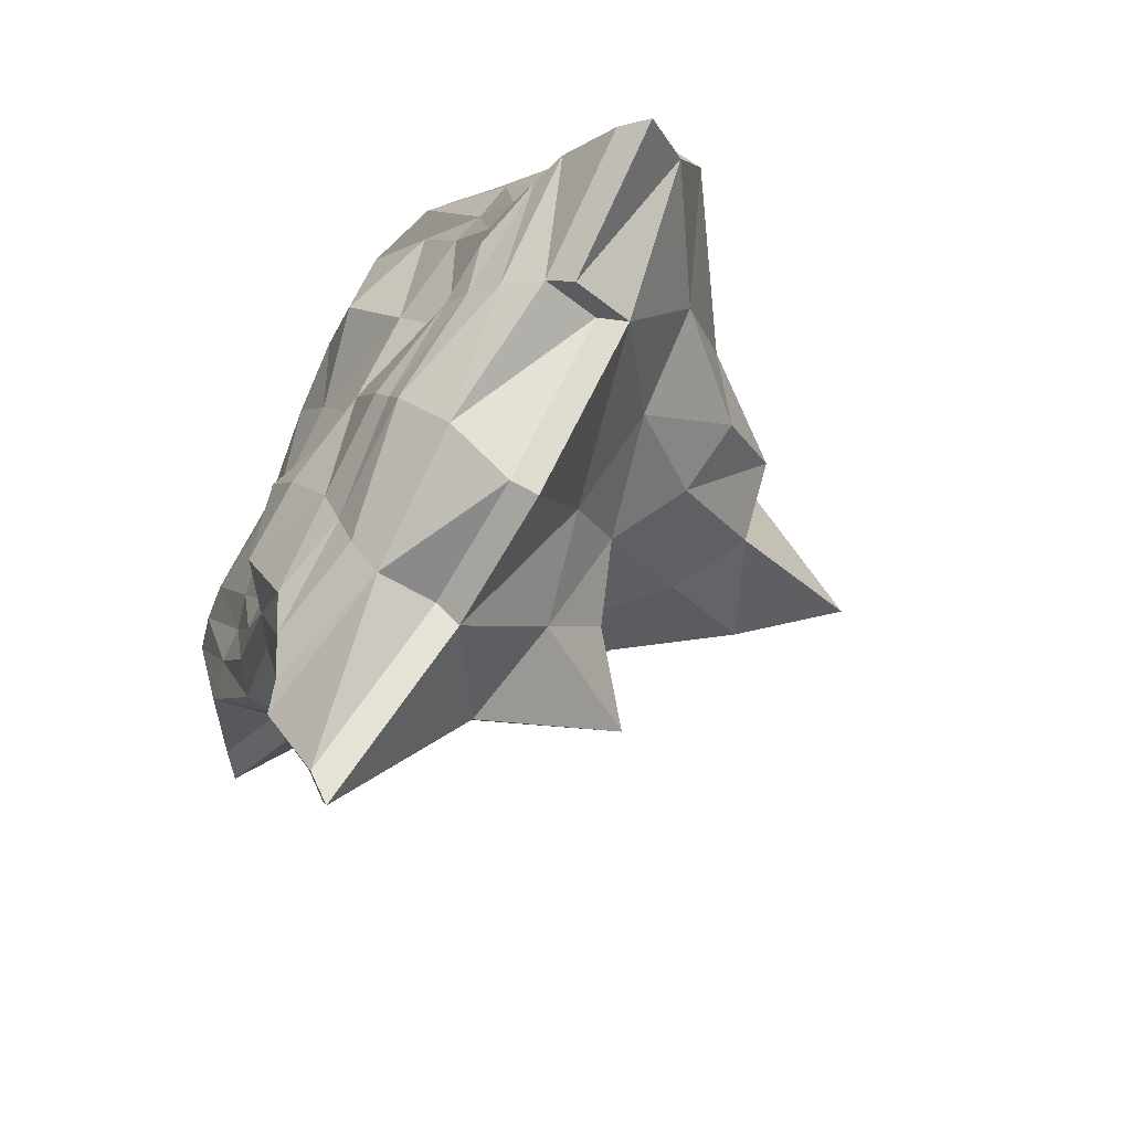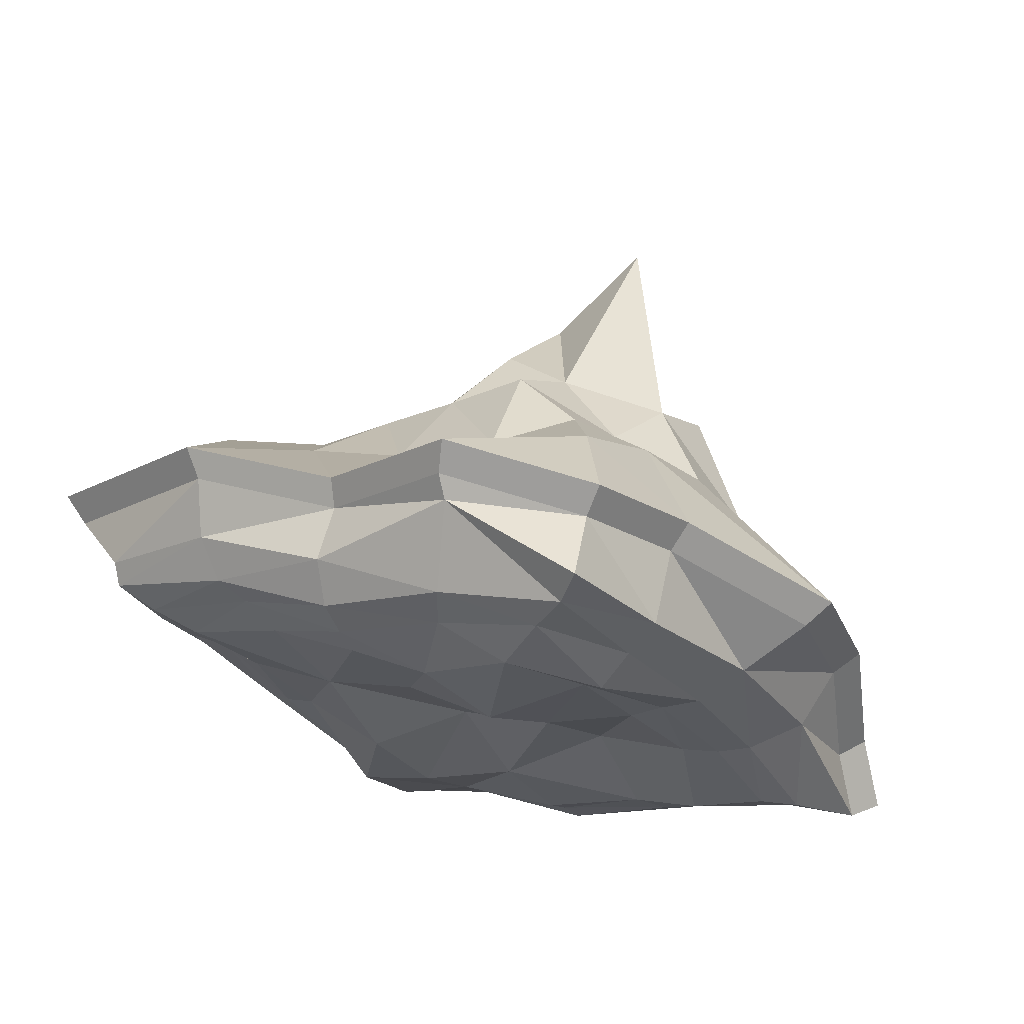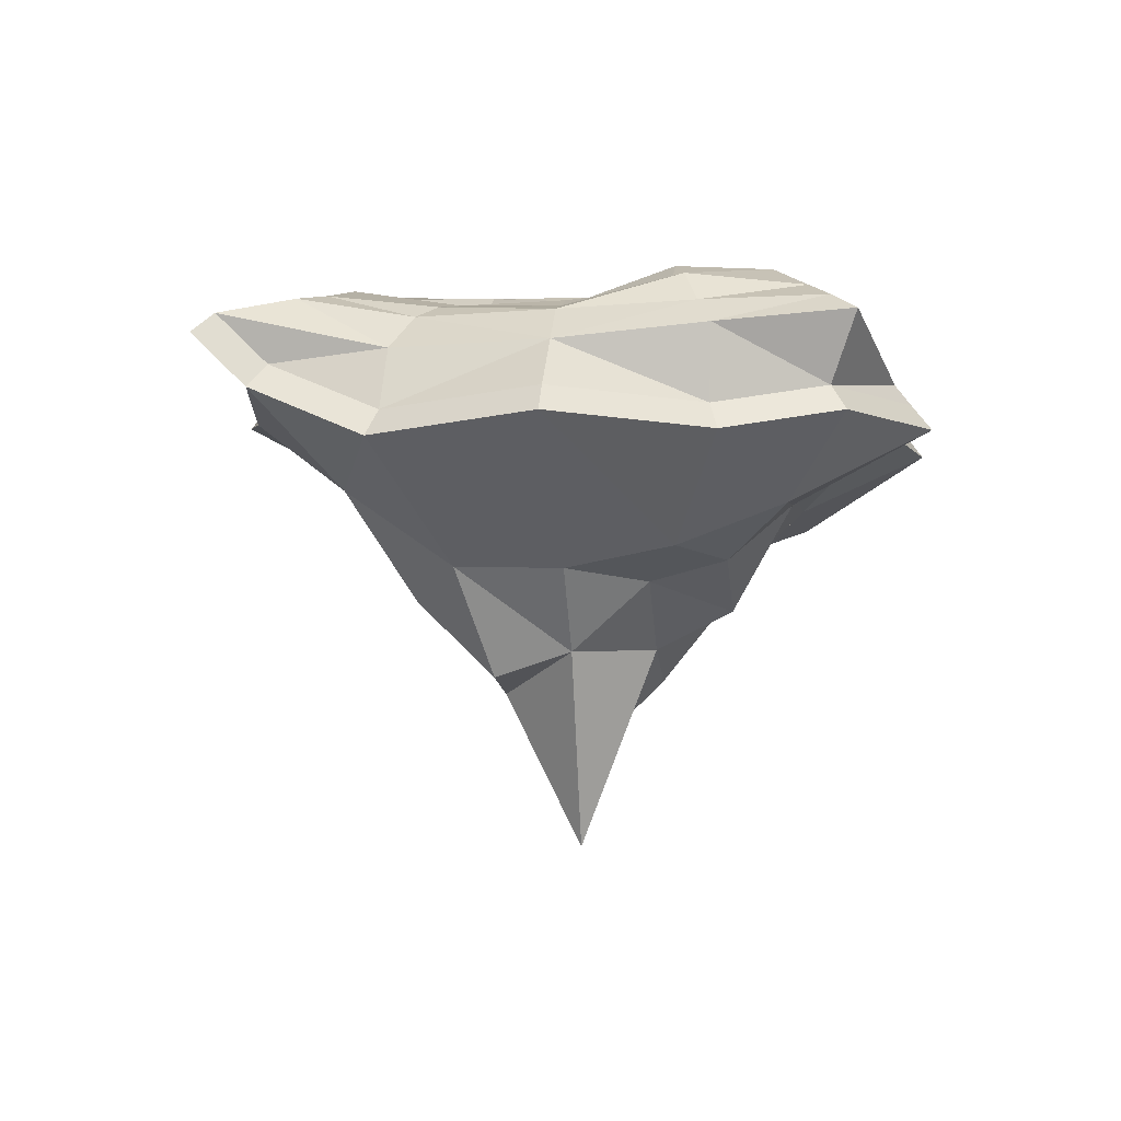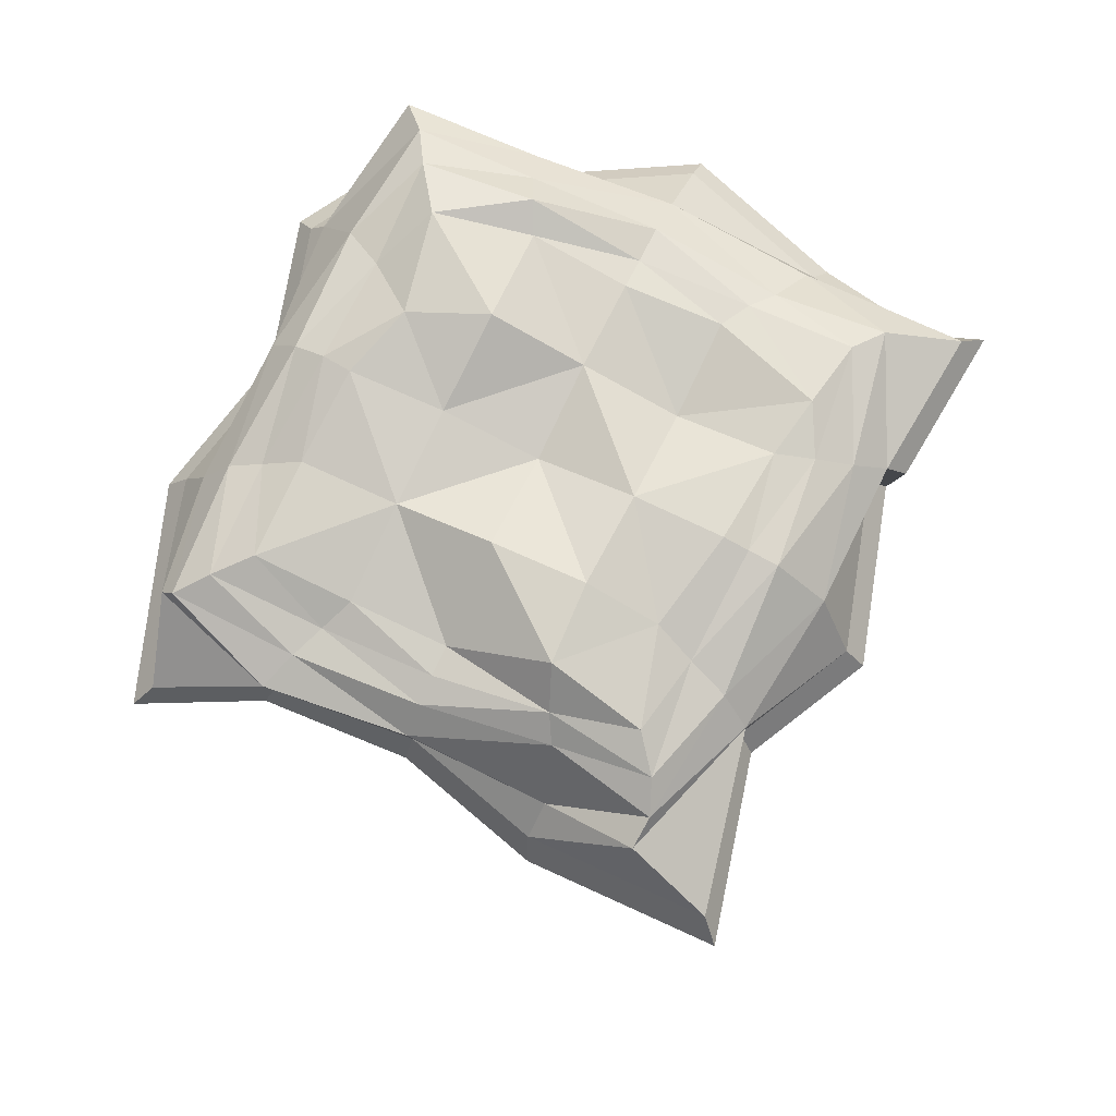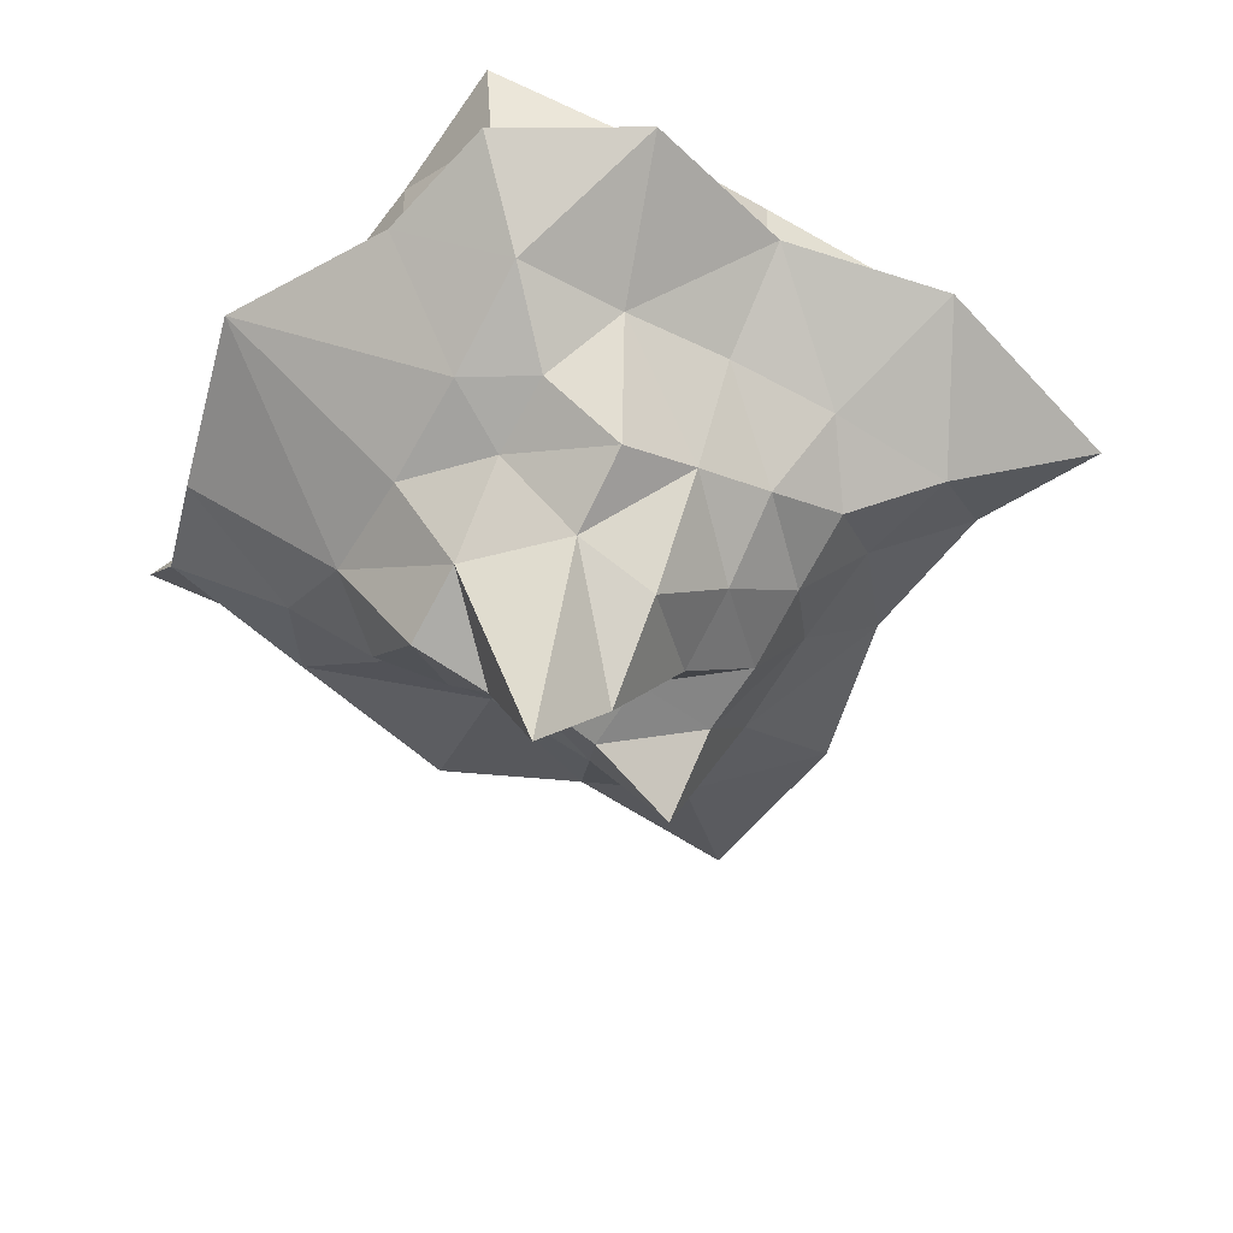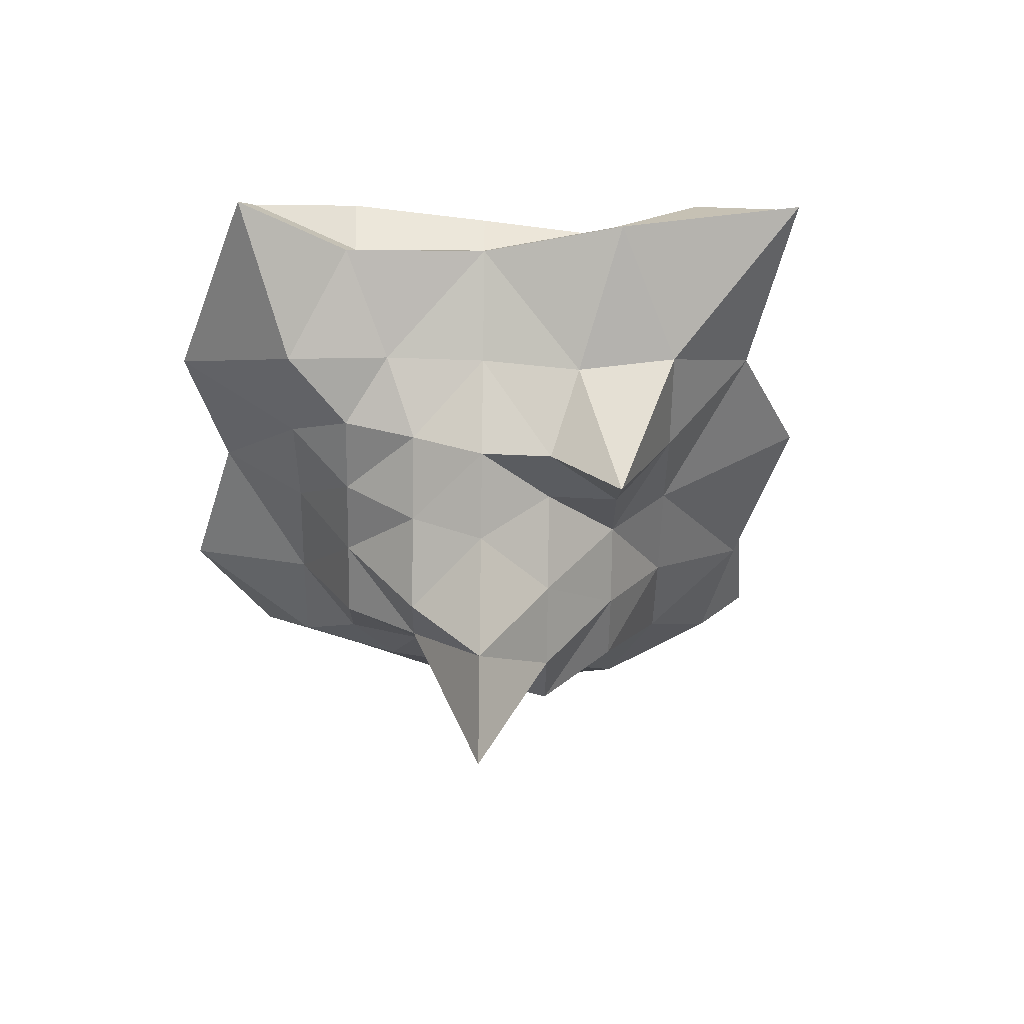
<metadata>
{"format":"obj","ext":"obj","renderer":"f3d","projection":"perspective","resolution":1024,"background":"white","views":[{"elev":-61.7,"azim":-123.6,"up":"+Z"},{"elev":66.9,"azim":-167.1,"up":"+Z"},{"elev":-1.3,"azim":-52.0,"up":"+Y"},{"elev":77.3,"azim":146.1,"up":"+Y"},{"elev":35.4,"azim":-1.3,"up":"+Z"},{"elev":-47.2,"azim":119.6,"up":"+Y"}]}
</metadata>
<code>
o L2_Cube.011
v -58.26 -5.744 49.61
v -59.7 -6.061 48.13
v -58.73 -7.839 46.63
v -57.8 -7.149 48.21
v -61.49 -5.734 39.88
v -59.31 -5.566 37.52
v -58.37 -6.883 40.02
v -59.94 -7.092 40.97
v -62.24 -5.849 46.58
v -63.03 -6.167 43.72
v -60.58 -8.177 43.48
v -59.66 -8.205 45.05
v -56.9 -5.733 37.37
v -54.49 -5.094 35.04
v -55.21 -7.025 38.18
v -56.78 -7.371 39.11
v -64.04 -4.432 40.86
v -61.63 -4.67 39.73
v -63.54 -5.321 41.63
v -51.22 -6.046 46.92
v -53.85 -5.724 47.7
v -54.64 -6.932 46.35
v -53.04 -7.078 45.47
v -52.76 -5.813 37.96
v -54.28 -7.377 39.76
v -55.71 -5.927 49.68
v -56.22 -7.115 47.28
v -52.02 -5.732 40.55
v -50.57 -5.932 42.74
v -52.42 -7.077 42.91
v -53.35 -7.135 41.34
v -61.51 -6.919 41.9
v -48.68 -5.866 43.93
v -51.32 -7.385 44.42
v -52.92 -7.798 44.12
v -53.58 -8.188 42.99
v -57.83 -7.902 40.94
v -58.96 -8.616 41.61
v -56.3 -8.913 46.11
v -55.17 -8.519 45.45
v -59.42 -10.02 43.4
v -58.75 -9.589 44.52
v -54.91 -8.69 40.74
v -55.58 -9.599 39.61
v -57.43 -8.063 46.78
v -60.08 -8.764 42.27
v -54.25 -8.635 41.87
v -54.05 -8.171 44.78
v -58.09 -8.416 45.65
v -56.7 -8.445 40.28
v -54.71 -9.06 43.66
v -56.96 -9.57 44.99
v -55.84 -10.14 44.32
v -58.29 -10.34 42.73
v -57.16 -9.591 42.07
v -56.5 -11.42 43.2
v -57.63 -12.96 43.86
v -56.04 -8.384 41.41
v -55.37 -9.588 42.53
v -54 -5.314 47.44
v -55.75 -5.505 49.31
v -59.14 -5.165 37.85
v -56.87 -5.322 37.7
v -51.51 -5.617 46.71
v -58.15 -5.332 49.24
v -59.51 -5.631 47.85
v -61.2 -5.323 40.07
v -54.6 -4.72 35.51
v -52.97 -5.397 38.26
v -61.91 -5.432 46.39
v -62.65 -5.731 43.69
v -52.26 -5.321 40.7
v -50.9 -5.51 42.77
v -61.33 -4.319 39.93
v -63.13 -4.933 41.72
v -49.12 -5.448 43.89
v -63.6 -4.095 41
v -56.86 -4.309 37.65
v -54.19 -4.066 37.03
v -50.67 -4.429 42.67
v -50.13 -4.472 44.94
v -55.92 -5.173 49.1
v -58.21 -4.15 49.78
v -62.28 -4.718 43.55
v -55.89 -3.083 40.9
v -54.7 -3.073 40.12
v -55.31 -3.426 38.48
v -56.52 -3.417 39.74
v -58.87 -4.046 42.58
v -57.38 -3.307 41.7
v -58.19 -3.261 40.32
v -59.72 -3.501 41.05
v -57.12 -3.011 45.5
v -55.61 -3.49 44.69
v -56.49 -3.753 43.2
v -57.99 -3.592 44.08
v -54.12 -3.567 43.81
v -52.62 -3.893 42.93
v -53.51 -3.88 41.44
v -55 -3.098 42.32
v -59.52 -4.349 47.89
v -61.07 -4.618 45.89
v -58.87 -3.436 46.92
v -59.87 -3.932 45.16
v -60.45 -4.064 45.51
v -59.2 -3.935 47.4
v -60.95 -3.935 43.48
v -61.91 -3.722 41.87
v -62.54 -3.822 41.79
v -61.48 -4.144 43.43
v -51.76 -4.755 46.31
v -53.96 -4.357 47.5
v -52.67 -4.011 45.74
v -54.48 -3.54 46.6
v -54.21 -3.756 47.07
v -52.19 -4.154 46.06
v -56.12 -3.719 47.53
v -57.74 -3.644 48.57
v -58.06 -3.877 49.19
v -56.08 -3.941 48.3
v -53.48 -4.909 38.51
v -52.19 -4.457 40.66
v -54.27 -3.621 39.56
v -53.05 -3.911 41.17
v -52.62 -4.05 40.91
v -54.03 -3.917 39.13
v -51.99 -4.121 42.87
v -50.95 -3.902 44.6
v -50.26 -4.147 44.75
v -51.36 -4.206 42.78
v -59.1 -4.108 38.64
v -60.25 -3.605 40.62
v -58.42 -3.383 39.93
v -58.68 -3.418 39.46
v -60.78 -3.861 40.21
v -56.65 -3.649 38.98
v -55.05 -3.639 37.77
v -54.68 -3.899 37.28
v -56.81 -3.84 38.23
v -60.76 -3.496 41.44
v -51.72 -3.725 44.42
v -54.7 -3.437 46.11
v -55.98 -3.225 46.4
v -57.32 -3.271 47.62
v -53.22 -3.752 45.34
v -59.39 -3.774 44.88
v -60.35 -3.852 43.45
v -58.56 -3.596 46.43
f 2 4 1
f 5 7 8
f 9 11 12
f 13 15 16
f 18 19 17
f 21 23 20
f 24 15 14
f 26 4 27
f 28 30 31
f 9 3 2
f 10 32 11
f 5 32 19
f 28 25 24
f 13 7 6
f 20 34 33
f 29 34 30
f 21 27 22
f 30 35 36
f 8 37 38
f 27 40 22
f 11 42 12
f 25 44 15
f 27 45 39
f 11 46 41
f 31 43 25
f 23 35 34
f 3 45 4
f 22 48 23
f 12 49 3
f 16 37 7
f 16 44 50
f 31 36 47
f 8 46 32
f 36 48 51
f 52 40 39
f 54 56 57
f 58 47 59
f 55 59 56
f 37 58 55
f 50 43 58
f 54 42 41
f 38 41 46
f 38 55 54
f 49 39 45
f 42 52 49
f 56 52 57
f 51 40 53
f 59 53 56
f 47 51 59
f 21 61 26
f 13 62 63
f 21 64 60
f 2 65 66
f 5 62 6
f 24 68 69
f 9 71 10
f 1 61 65
f 13 68 14
f 28 73 29
f 18 67 5
f 2 70 9
f 28 69 72
f 19 71 75
f 20 76 64
f 29 76 33
f 17 75 77
f 18 77 74
f 78 68 63
f 80 76 73
f 82 65 61
f 84 75 71
f 86 88 85
f 90 92 89
f 94 96 93
f 97 99 100
f 102 66 101
f 103 105 106
f 108 110 107
f 111 60 64
f 113 115 116
f 118 120 117
f 121 72 69
f 123 125 126
f 128 130 127
f 131 67 74
f 132 134 135
f 137 139 136
f 136 134 133
f 88 133 91
f 87 136 88
f 108 135 109
f 140 132 108
f 92 133 132
f 109 74 77
f 135 131 74
f 127 125 124
f 98 124 99
f 141 127 98
f 137 126 138
f 87 123 137
f 99 123 86
f 79 69 68
f 138 121 79
f 126 122 121
f 117 115 114
f 143 114 142
f 144 117 143
f 128 116 129
f 141 113 128
f 145 114 113
f 81 64 76
f 129 111 81
f 116 112 111
f 107 105 104
f 147 104 146
f 140 107 147
f 118 106 119
f 144 103 118
f 148 104 103
f 101 65 83
f 119 101 83
f 106 102 101
f 97 95 94
f 142 97 94
f 141 97 145
f 148 96 146
f 144 93 148
f 143 94 93
f 89 140 147
f 146 89 147
f 96 90 89
f 90 88 91
f 95 85 90
f 100 86 85
f 102 71 70
f 110 102 105
f 109 84 110
f 82 60 112
f 120 112 115
f 119 82 120
f 80 72 122
f 130 122 125
f 129 80 130
f 78 62 131
f 139 131 134
f 138 78 139
f 2 3 4
f 5 6 7
f 9 10 11
f 13 14 15
f 18 5 19
f 21 22 23
f 24 25 15
f 26 1 4
f 28 29 30
f 9 12 3
f 10 19 32
f 5 8 32
f 28 31 25
f 13 16 7
f 20 23 34
f 29 33 34
f 21 26 27
f 30 34 35
f 8 7 37
f 27 39 40
f 11 41 42
f 25 43 44
f 27 4 45
f 11 32 46
f 31 47 43
f 23 48 35
f 3 49 45
f 22 40 48
f 12 42 49
f 16 50 37
f 16 15 44
f 31 30 36
f 8 38 46
f 36 35 48
f 52 53 40
f 54 55 56
f 58 43 47
f 55 58 59
f 37 50 58
f 50 44 43
f 54 57 42
f 38 54 41
f 38 37 55
f 49 52 39
f 42 57 52
f 56 53 52
f 51 48 40
f 59 51 53
f 47 36 51
f 21 60 61
f 13 6 62
f 21 20 64
f 2 1 65
f 5 67 62
f 24 14 68
f 9 70 71
f 1 26 61
f 13 63 68
f 28 72 73
f 18 74 67
f 2 66 70
f 28 24 69
f 19 10 71
f 20 33 76
f 29 73 76
f 17 19 75
f 18 17 77
f 78 79 68
f 80 81 76
f 82 83 65
f 84 77 75
f 86 87 88
f 90 91 92
f 94 95 96
f 97 98 99
f 102 70 66
f 103 104 105
f 108 109 110
f 111 112 60
f 113 114 115
f 118 119 120
f 121 122 72
f 123 124 125
f 128 129 130
f 131 62 67
f 132 133 134
f 137 138 139
f 136 139 134
f 88 136 133
f 87 137 136
f 108 132 135
f 140 92 132
f 92 91 133
f 109 135 74
f 135 134 131
f 127 130 125
f 98 127 124
f 141 128 127
f 137 123 126
f 87 86 123
f 99 124 123
f 79 121 69
f 138 126 121
f 126 125 122
f 117 120 115
f 143 117 114
f 144 118 117
f 128 113 116
f 141 145 113
f 145 142 114
f 81 111 64
f 129 116 111
f 116 115 112
f 107 110 105
f 147 107 104
f 140 108 107
f 118 103 106
f 144 148 103
f 148 146 104
f 101 66 65
f 119 106 101
f 106 105 102
f 97 100 95
f 142 145 97
f 141 98 97
f 148 93 96
f 144 143 93
f 143 142 94
f 89 92 140
f 146 96 89
f 96 95 90
f 90 85 88
f 95 100 85
f 100 99 86
f 102 84 71
f 110 84 102
f 109 77 84
f 82 61 60
f 120 82 112
f 119 83 82
f 80 73 72
f 130 80 122
f 129 81 80
f 78 63 62
f 139 78 131
f 138 79 78

</code>
